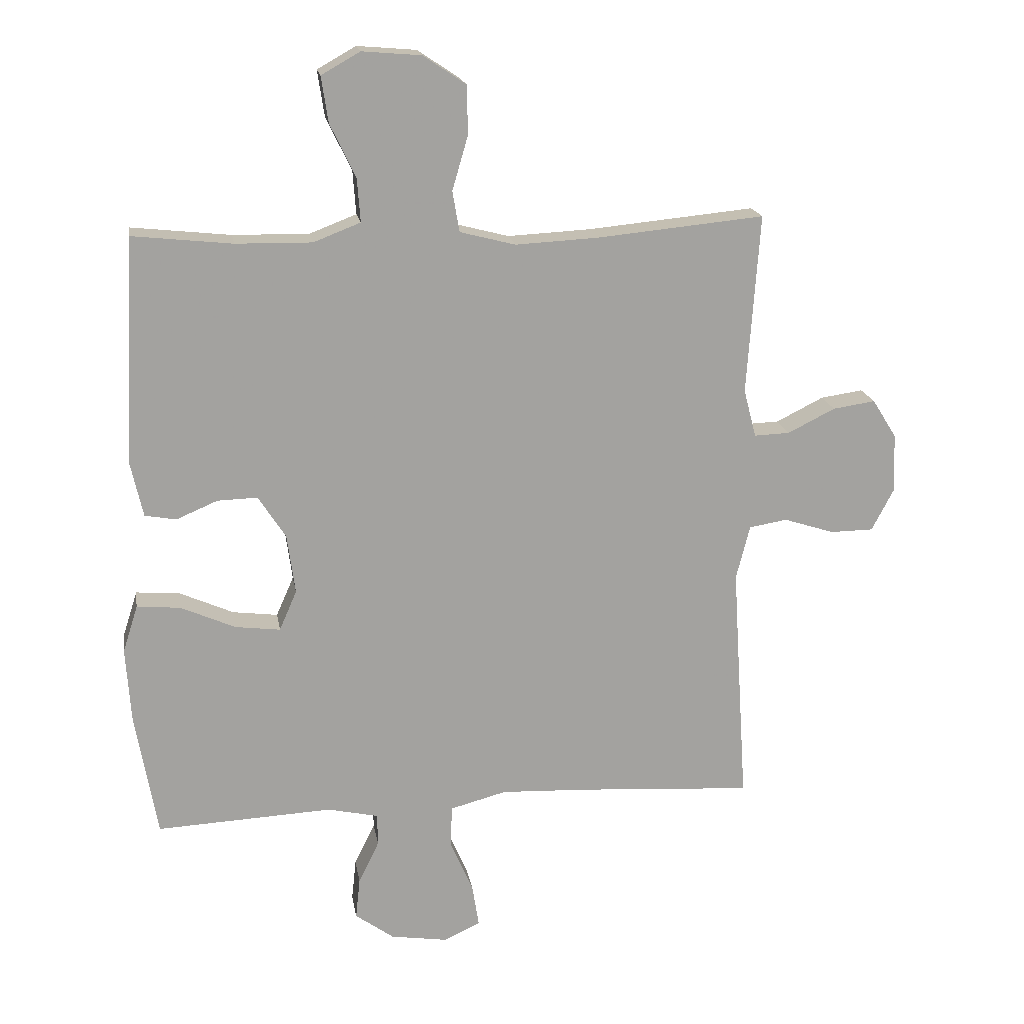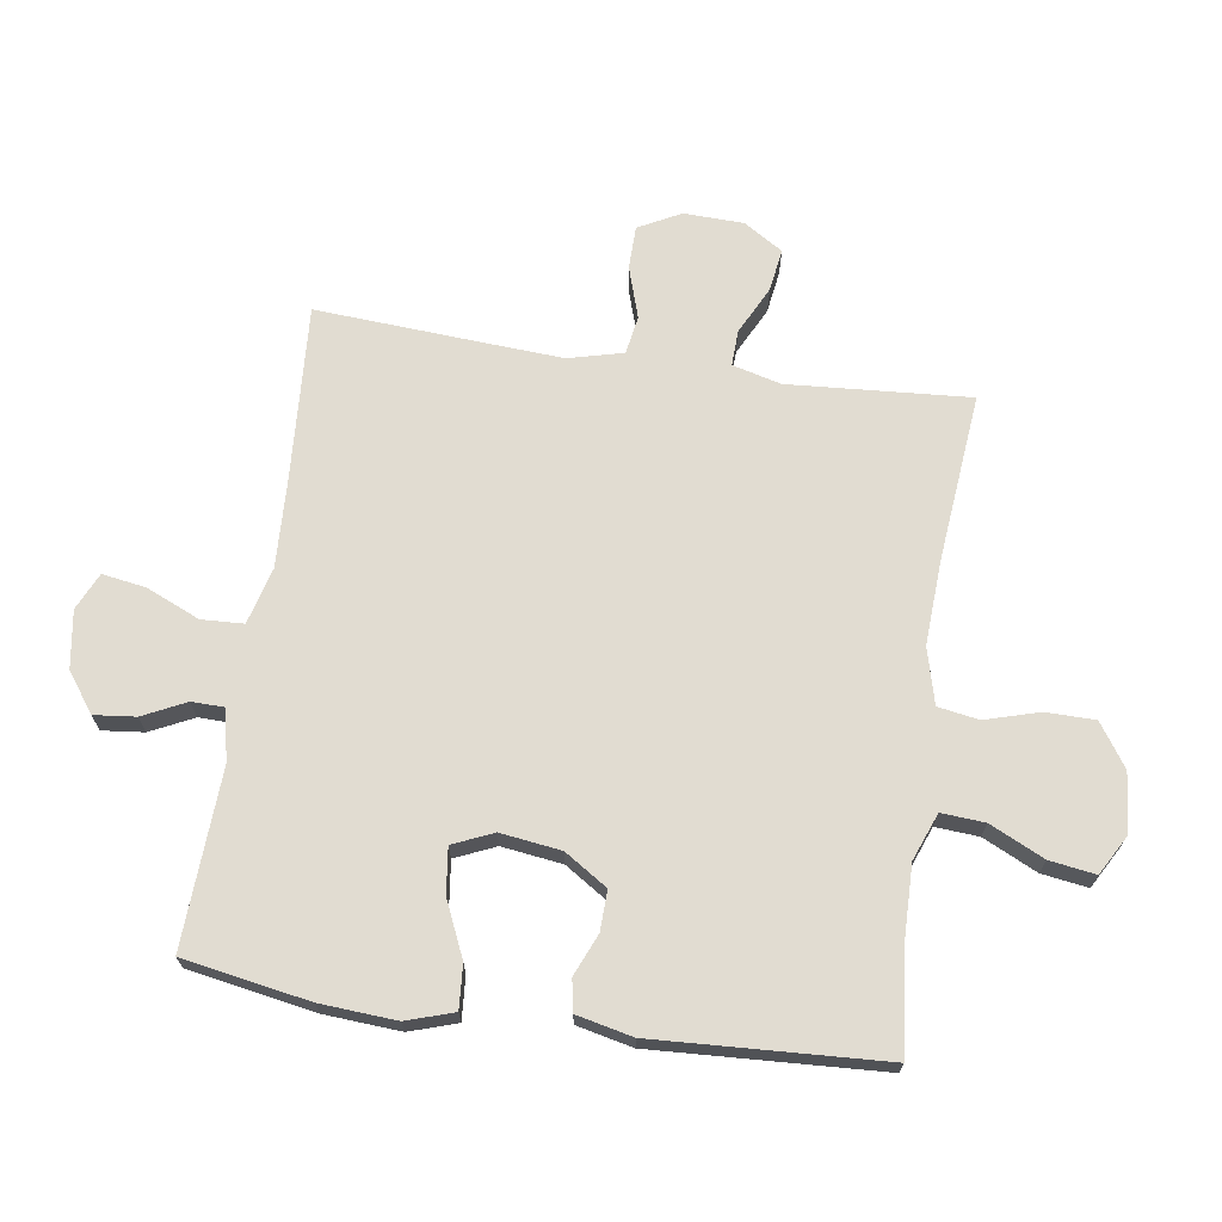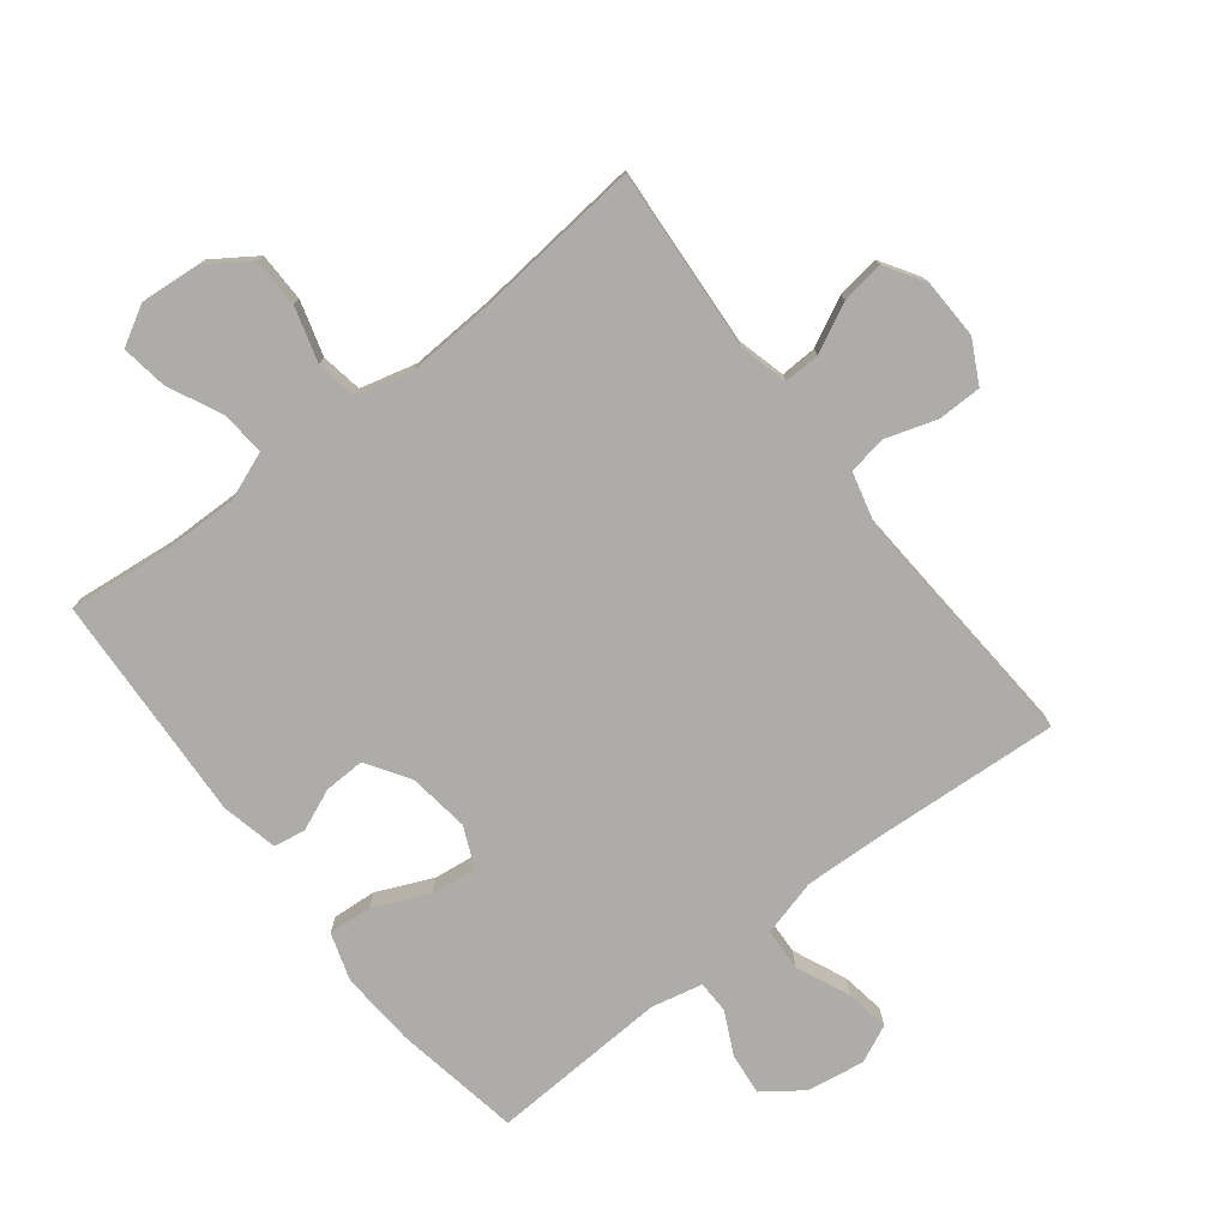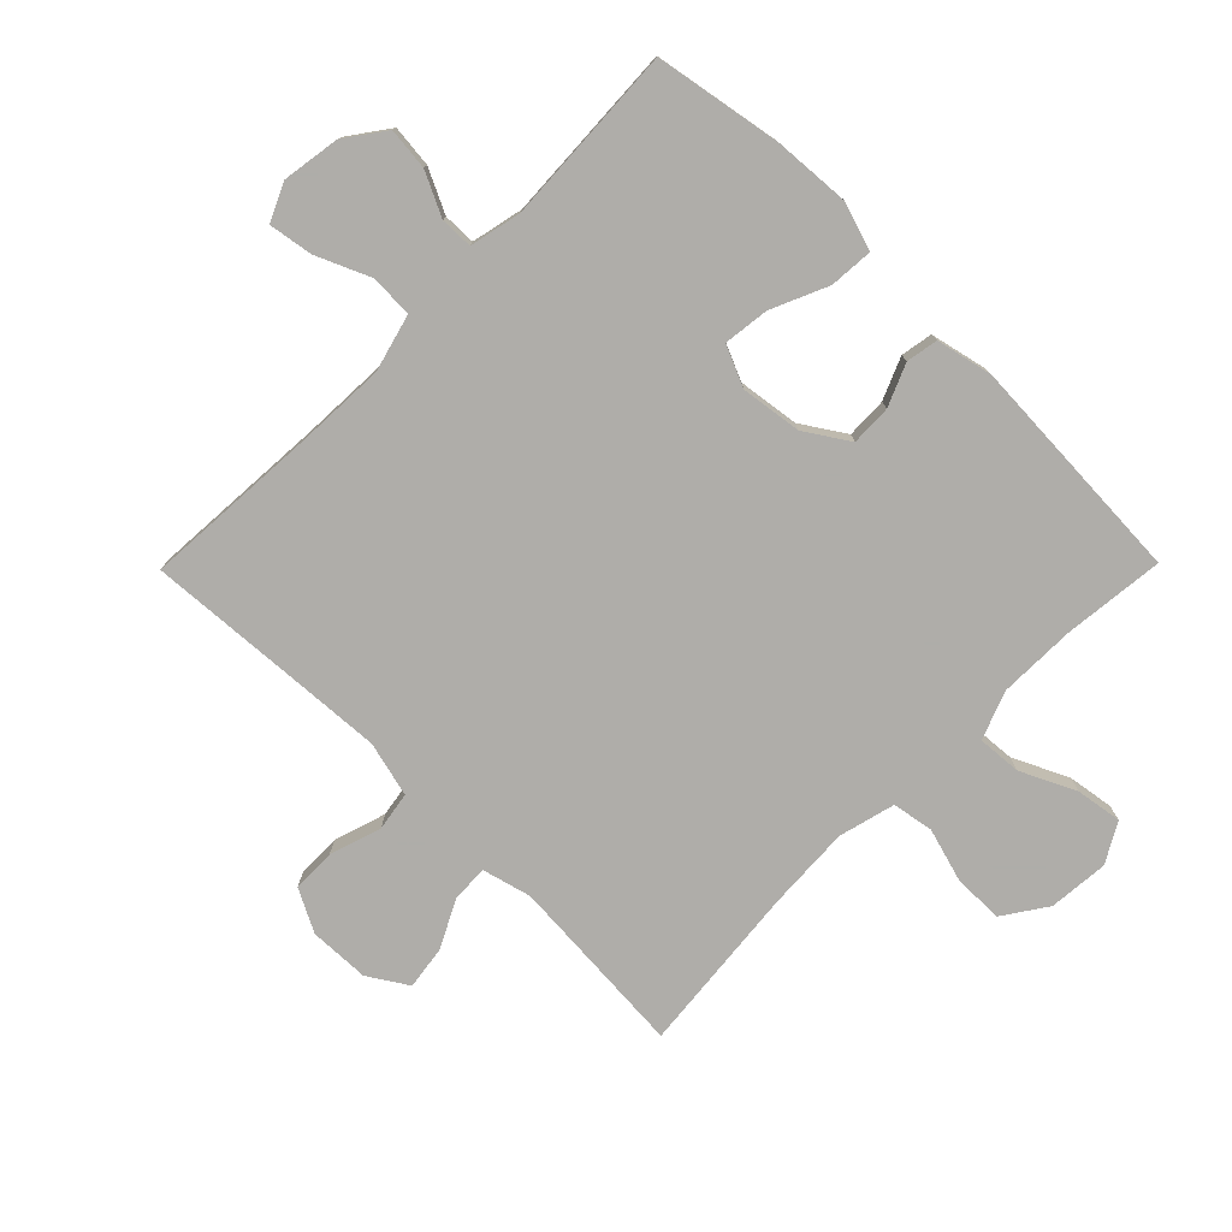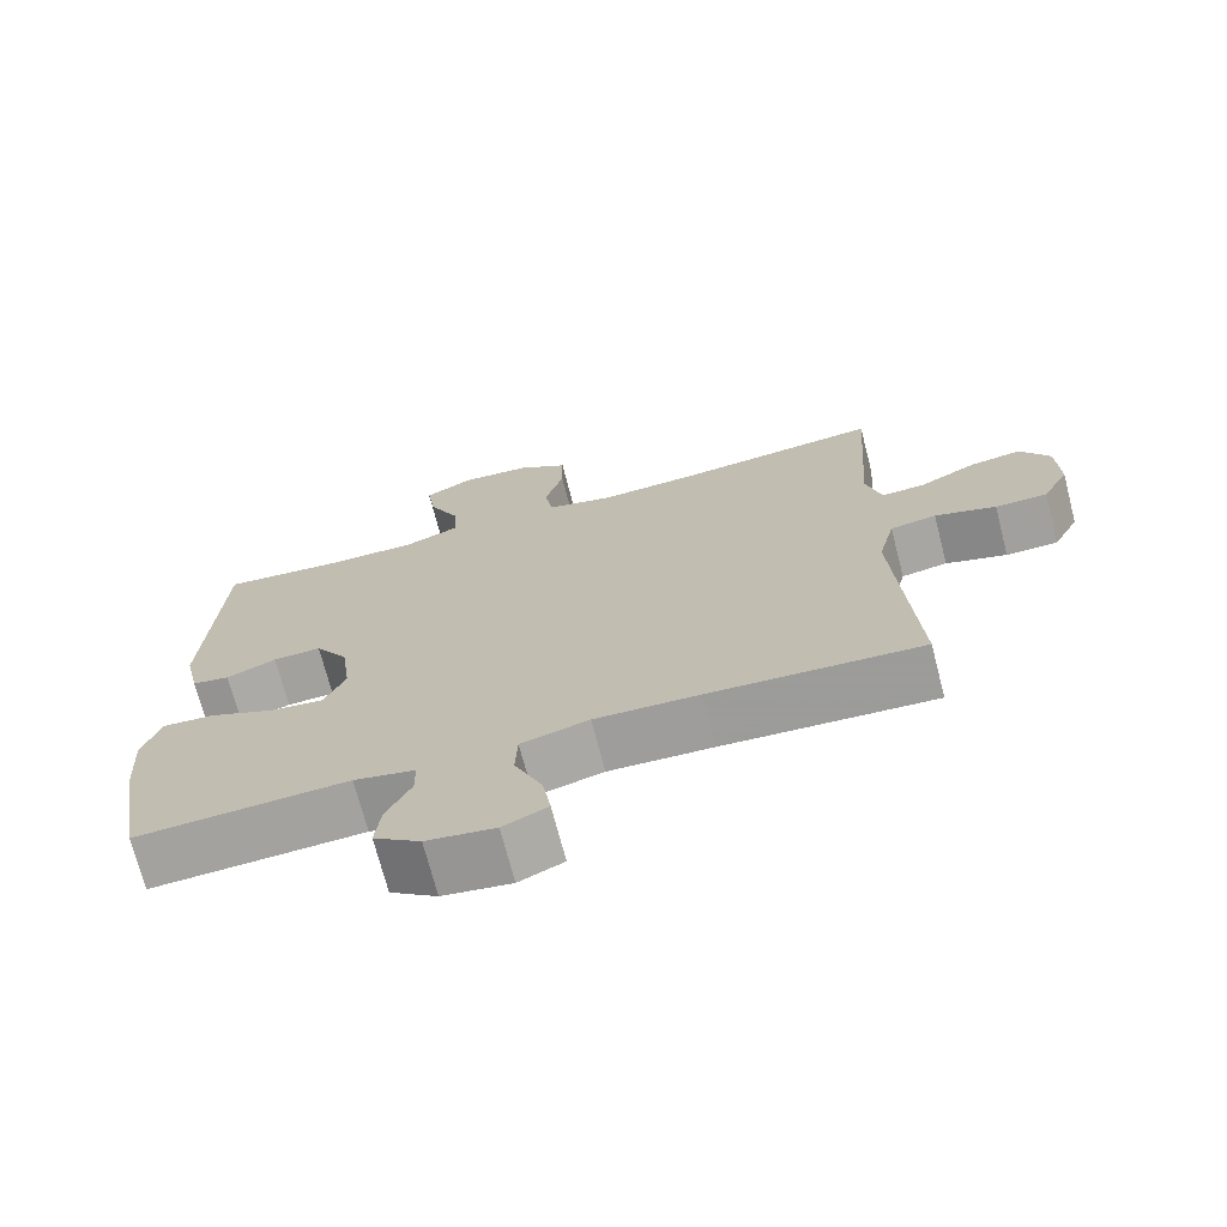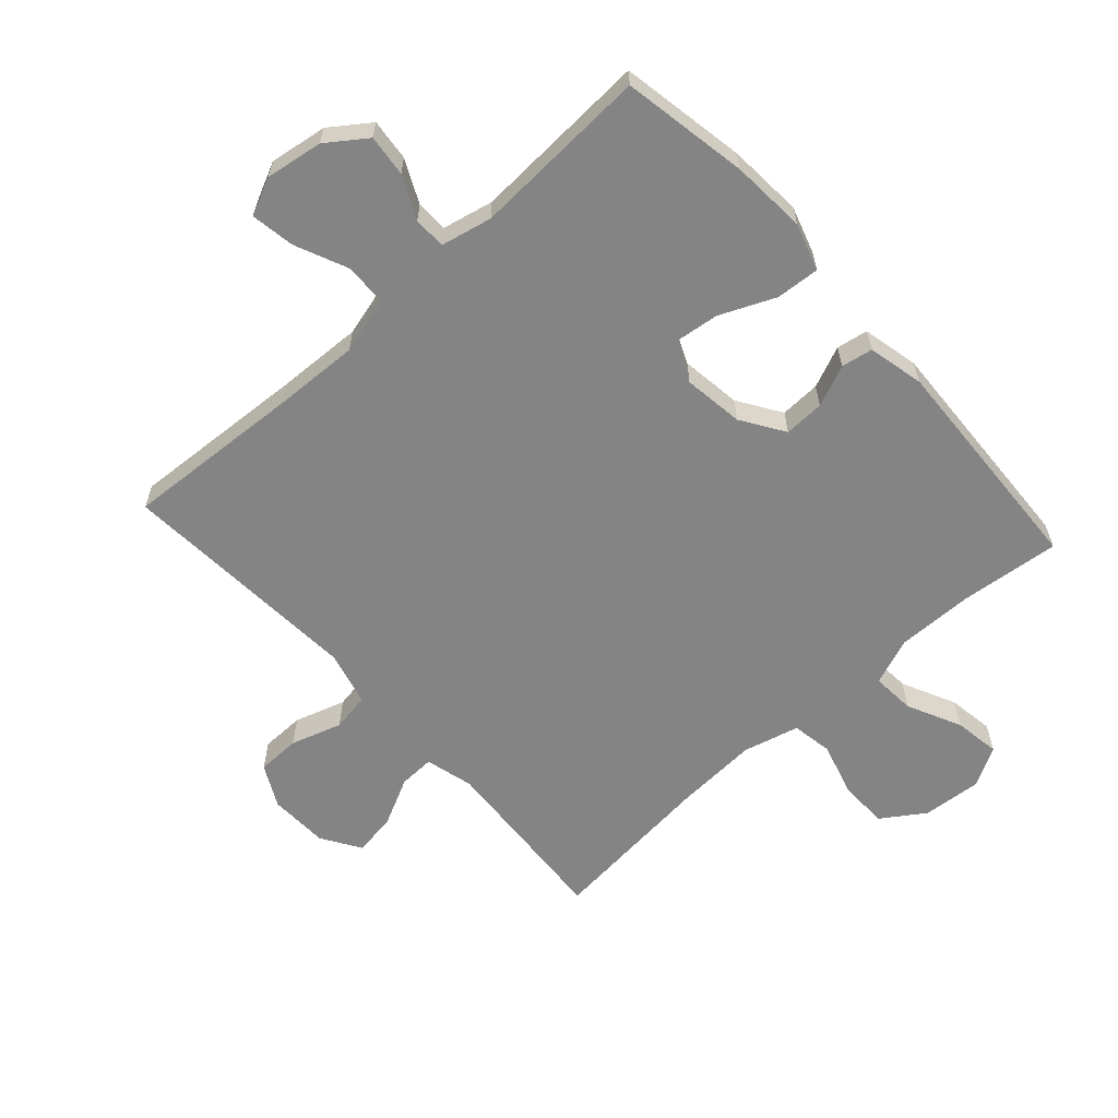
<metadata>
{"format":"obj","ext":"obj","renderer":"f3d","projection":"perspective","resolution":1024,"background":"white","views":[{"elev":18.0,"azim":-9.3,"up":"+Z"},{"elev":69.1,"azim":-81.6,"up":"+Y"},{"elev":-76.8,"azim":37.9,"up":"+Y"},{"elev":-77.2,"azim":-134.6,"up":"+Y"},{"elev":-71.4,"azim":14.5,"up":"+Z"},{"elev":-61.5,"azim":-137.8,"up":"+Y"}]}
</metadata>
<code>
v -0.5 0.07 0.5
v -0.341 0.07 0.483
v -0.219 0.07 0.481
v -0.144 0.07 0.51
v -0.149 0.07 0.579
v -0.19 0.07 0.665
v -0.201 0.07 0.738
v -0.139 0.07 0.773
v -0.044 0.07 0.765
v 0.024 0.07 0.719
v 0.025 0.07 0.641
v 0 0.07 0.555
v 0.011 0.07 0.49
v 0.1 0.07 0.467
v 0.233 0.07 0.474
v 0.5 0.07 0.5
v 0.48 0.07 0.212
v 0.5 0.07 0.135
v 0.557 0.07 0.137
v 0.633 0.07 0.175
v 0.701 0.07 0.185
v 0.74 0.07 0.123
v 0.743 0.07 0.028
v 0.708 0.07 -0.039
v 0.639 0.07 -0.04
v 0.558 0.07 -0.014
v 0.497 0.07 -0.024
v 0.475 0.07 -0.111
v 0.483 0.07 -0.24
v 0.5 0.07 -0.5
v 0.219 0.07 -0.482
v 0.081 0.07 -0.476
v -0.009 0.07 -0.5
v -0.012 0.07 -0.567
v 0.025 0.07 -0.652
v 0.036 0.07 -0.721
v -0.023 0.07 -0.748
v -0.114 0.07 -0.734
v -0.176 0.07 -0.689
v -0.169 0.07 -0.623
v -0.136 0.07 -0.555
v -0.137 0.07 -0.504
v -0.218 0.07 -0.486
v -0.5 0.07 -0.5
v -0.535 0.07 -0.3
v -0.543 0.07 -0.18
v -0.519 0.07 -0.105
v -0.45 0.07 -0.11
v -0.362 0.07 -0.149
v -0.29 0.07 -0.158
v -0.262 0.07 -0.094
v -0.275 0.07 0.002
v -0.319 0.07 0.07
v -0.383 0.07 0.068
v -0.449 0.07 0.04
v -0.499 0.07 0.049
v -0.519 0.07 0.138
v -0.5 0 0.5
v -0.341 0 0.483
v -0.219 0 0.481
v -0.144 0 0.51
v -0.149 0 0.579
v -0.19 0 0.665
v -0.201 0 0.738
v -0.139 0 0.773
v -0.044 0 0.765
v 0.024 0 0.719
v 0.025 0 0.641
v 0 0 0.555
v 0.011 0 0.49
v 0.1 0 0.467
v 0.233 0 0.474
v 0.5 0 0.5
v 0.48 0 0.212
v 0.5 0 0.135
v 0.557 0 0.137
v 0.633 0 0.175
v 0.701 0 0.185
v 0.74 0 0.123
v 0.743 0 0.028
v 0.708 0 -0.039
v 0.639 0 -0.04
v 0.558 0 -0.014
v 0.497 0 -0.024
v 0.475 0 -0.111
v 0.483 0 -0.24
v 0.5 0 -0.5
v 0.219 0 -0.482
v 0.081 0 -0.476
v -0.009 0 -0.5
v -0.012 0 -0.567
v 0.025 0 -0.652
v 0.036 0 -0.721
v -0.023 0 -0.748
v -0.114 0 -0.734
v -0.176 0 -0.689
v -0.169 0 -0.623
v -0.136 0 -0.555
v -0.137 0 -0.504
v -0.218 0 -0.486
v -0.5 0 -0.5
v -0.535 0 -0.3
v -0.543 0 -0.18
v -0.519 0 -0.105
v -0.45 0 -0.11
v -0.362 0 -0.149
v -0.29 0 -0.158
v -0.262 0 -0.094
v -0.275 0 0.002
v -0.319 0 0.07
v -0.383 0 0.068
v -0.449 0 0.04
v -0.499 0 0.049
v -0.519 0 0.138
f 57 1 2
f 56 57 2
f 55 56 2
f 54 55 2
f 53 54 2 3
f 52 53 3 4
f 51 52 4
f 47 48 49
f 46 47 49
f 45 46 49
f 44 45 49
f 43 44 49
f 42 43 49 50
f 39 40 41
f 38 39 41
f 37 38 41
f 36 37 41
f 35 36 41
f 34 35 41
f 33 34 41 42
f 42 50 51
f 33 42 51
f 32 33 51
f 29 30 31
f 32 51 4
f 31 32 4
f 29 31 4
f 28 29 4
f 24 25 26
f 23 24 26
f 22 23 26
f 21 22 26
f 20 21 26
f 19 20 26
f 18 19 26 27
f 15 16 17
f 18 27 28
f 17 18 28
f 15 17 28
f 14 15 28
f 10 11 12
f 9 10 12
f 8 9 12
f 7 8 12
f 6 7 12
f 5 6 12
f 5 12 13
f 4 5 13
f 4 13 14 28
f 59 58 114
f 59 114 113
f 59 113 112
f 59 112 111
f 60 59 111 110
f 61 60 110 109
f 61 109 108
f 106 105 104
f 106 104 103
f 106 103 102
f 106 102 101
f 106 101 100
f 107 106 100 99
f 98 97 96
f 98 96 95
f 98 95 94
f 98 94 93
f 98 93 92
f 98 92 91
f 99 98 91 90
f 108 107 99
f 108 99 90
f 108 90 89
f 88 87 86
f 61 108 89
f 61 89 88
f 61 88 86
f 61 86 85
f 83 82 81
f 83 81 80
f 83 80 79
f 83 79 78
f 83 78 77
f 83 77 76
f 84 83 76 75
f 74 73 72
f 85 84 75
f 85 75 74
f 85 74 72
f 85 72 71
f 69 68 67
f 69 67 66
f 69 66 65
f 69 65 64
f 69 64 63
f 69 63 62
f 70 69 62
f 70 62 61
f 85 71 70 61
f 1 58 59 2
f 2 59 60 3
f 3 60 61 4
f 4 61 62 5
f 5 62 63 6
f 6 63 64 7
f 7 64 65 8
f 8 65 66 9
f 9 66 67 10
f 10 67 68 11
f 11 68 69 12
f 12 69 70 13
f 13 70 71 14
f 14 71 72 15
f 15 72 73 16
f 16 73 74 17
f 17 74 75 18
f 18 75 76 19
f 19 76 77 20
f 20 77 78 21
f 21 78 79 22
f 22 79 80 23
f 23 80 81 24
f 24 81 82 25
f 25 82 83 26
f 26 83 84 27
f 27 84 85 28
f 28 85 86 29
f 29 86 87 30
f 30 87 88 31
f 31 88 89 32
f 32 89 90 33
f 33 90 91 34
f 34 91 92 35
f 35 92 93 36
f 36 93 94 37
f 37 94 95 38
f 38 95 96 39
f 39 96 97 40
f 40 97 98 41
f 41 98 99 42
f 42 99 100 43
f 43 100 101 44
f 44 101 102 45
f 45 102 103 46
f 46 103 104 47
f 47 104 105 48
f 48 105 106 49
f 49 106 107 50
f 50 107 108 51
f 51 108 109 52
f 52 109 110 53
f 53 110 111 54
f 54 111 112 55
f 55 112 113 56
f 56 113 114 57
f 57 114 58 1

</code>
